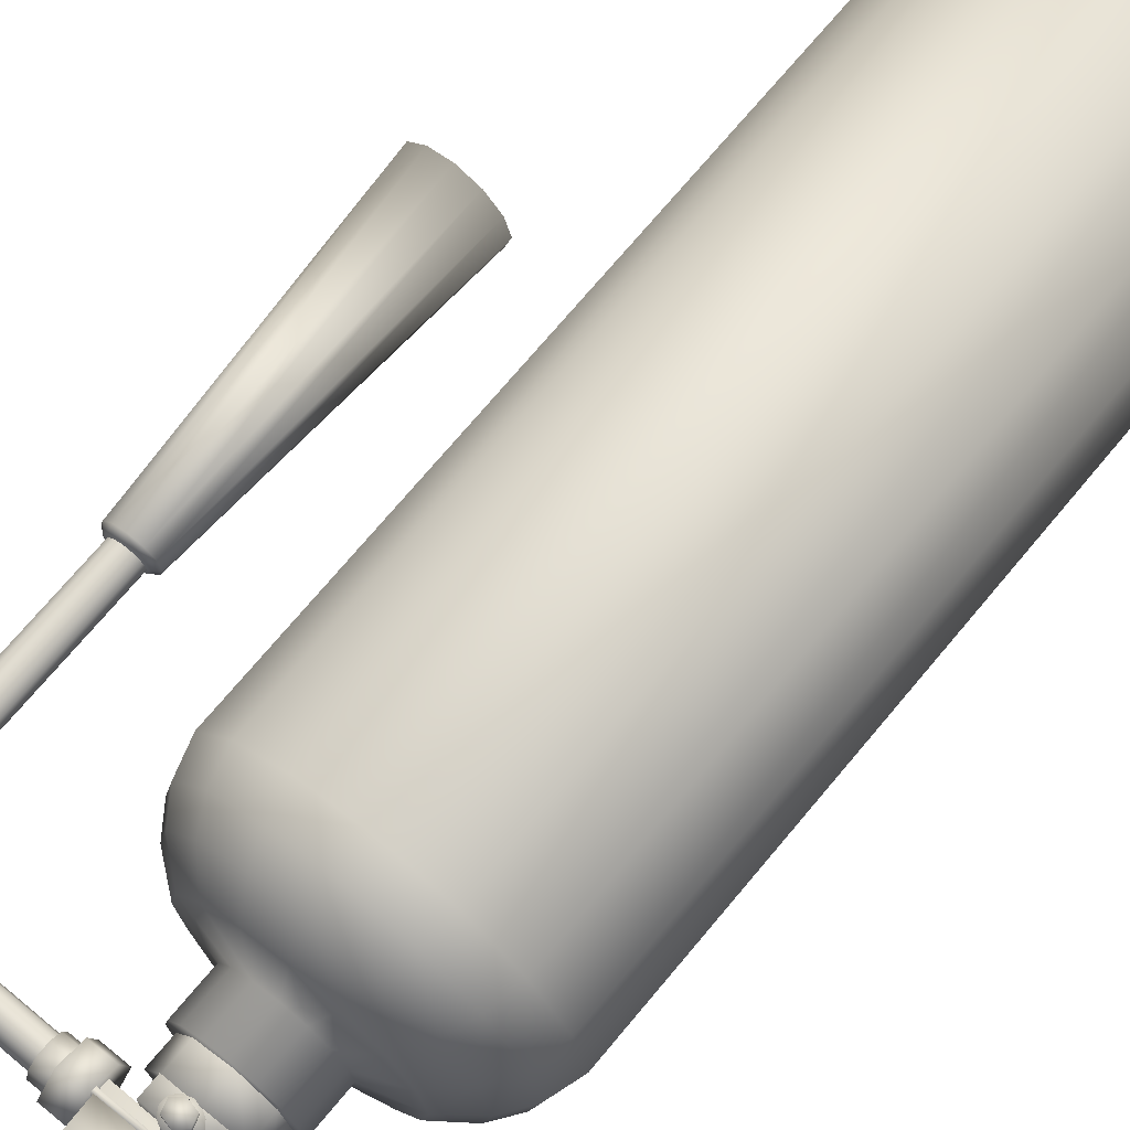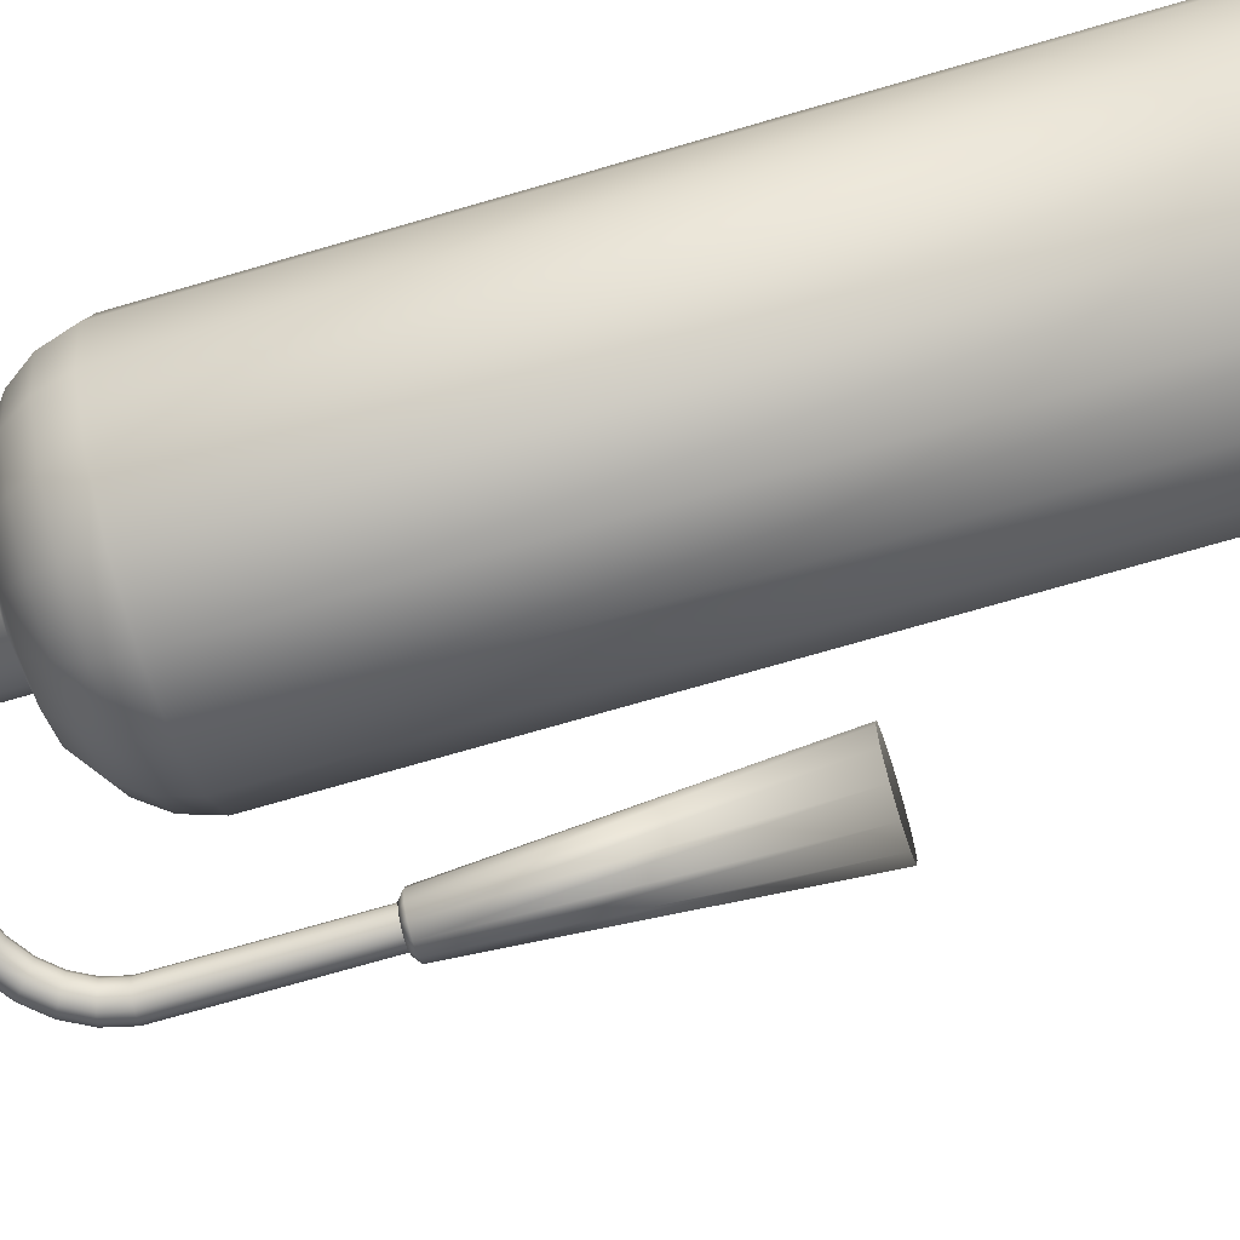
<metadata>
{"format":"obj","ext":"obj","renderer":"f3d","projection":"perspective","resolution":1024,"background":"white","views":[{"elev":70.4,"azim":-140.4,"up":"+Z"},{"elev":-70.5,"azim":-73.6,"up":"+Z"}]}
</metadata>
<code>
o fire_extinguisher_c02
v 0 0.06744 -0.0265
v 0 0.08932 -0.0265
v 0.01014 0.08932 -0.02448
v 0.01014 0.06744 -0.02448
v 0.01874 0.08932 -0.01874
v 0.01874 0.06744 -0.01874
v 0.02448 0.08932 -0.01014
v 0.02448 0.06744 -0.01014
v 0.0265 0.08932 0
v 0.0265 0.06744 0
v 0.02448 0.08932 0.01014
v 0.02448 0.06744 0.01014
v 0.01874 0.08932 0.01874
v 0.01874 0.06744 0.01874
v 0.01014 0.08932 0.02448
v 0.01014 0.06744 0.02448
v 0 0.08932 0.0265
v 0 0.06744 0.0265
v -0.01014 0.08932 0.02448
v -0.01014 0.06744 0.02448
v -0.01874 0.08932 0.01874
v -0.01874 0.06744 0.01874
v -0.02448 0.08932 0.01014
v -0.02448 0.06744 0.01014
v -0.0265 0.08932 0
v -0.0265 0.06744 0
v -0.02448 0.08932 -0.01014
v -0.02448 0.06744 -0.01014
v -0.01874 0.08932 -0.01874
v -0.01874 0.06744 -0.01874
v -0.01014 0.06744 -0.02448
v -0.01014 0.08932 -0.02448
v 0 -0.4124 -0.076
v 0 0.023 -0.076
v 0.02908 0.023 -0.07021
v 0.02908 -0.4124 -0.07021
v 0.05374 0.023 -0.05374
v 0.05374 -0.4124 -0.05374
v 0.07021 0.023 -0.02908
v 0.07021 -0.4124 -0.02908
v 0.076 0.023 0
v 0.076 -0.4124 0
v 0.07021 0.023 0.02908
v 0.07021 -0.4124 0.02908
v 0.05374 0.023 0.05374
v 0.05374 -0.4124 0.05374
v 0.02908 0.023 0.07021
v 0.02908 -0.4124 0.07021
v 0 0.023 0.076
v 0 -0.4124 0.076
v -0.02908 0.023 0.07021
v -0.02908 -0.4124 0.07021
v -0.05374 0.023 0.05374
v -0.05374 -0.4124 0.05374
v -0.07021 0.023 0.02908
v -0.07021 -0.4124 0.02908
v -0.076 0.023 0
v -0.076 -0.4124 0
v -0.07021 0.023 -0.02908
v -0.07021 -0.4124 -0.02908
v -0.05374 0.023 -0.05374
v -0.05374 -0.4124 -0.05374
v -0.02908 -0.4124 -0.07021
v -0.02908 0.023 -0.07021
v 0 0.06125 0.04871
v -0.01864 0.06125 0.04501
v -0.02732 0.03812 0.06595
v -0.02417 0.04982 0.05837
v -0.04467 0.04982 0.04467
v -0.05047 0.03812 0.05047
v 0.02732 0.03812 0.06595
v 0.02417 0.04982 0.05837
v 0 0.04982 0.06317
v 0 0.03812 0.07138
v 0.01864 0.06125 0.04501
v -0.02732 0.03812 -0.06595
v -0.02417 0.04982 -0.05837
v 0 0.04982 -0.06317
v 0 0.03812 -0.07138
v -0.07138 0.03812 0
v -0.06317 0.04982 0
v -0.05837 0.04982 -0.02418
v -0.06595 0.03812 -0.02732
v 0.02417 0.04982 -0.05837
v 0.02732 0.03812 -0.06595
v 0 0.06125 -0.04871
v 0.01864 0.06125 -0.04501
v 0.06595 0.03812 0.02732
v 0.05837 0.04982 0.02417
v 0.04467 0.04982 0.04467
v 0.05047 0.03812 0.05047
v 0.06595 0.03812 -0.02732
v 0.05837 0.04982 -0.02417
v 0.06317 0.04982 0
v 0.07138 0.03812 0
v -0.03445 0.06125 -0.03445
v -0.01864 0.06125 -0.04501
v -0.05837 0.04982 0.02418
v -0.06595 0.03812 0.02732
v -0.04871 0.06125 0
v -0.04501 0.06125 -0.01864
v 0.03445 0.06125 -0.03445
v 0.04501 0.06125 -0.01864
v -0.05047 0.03812 -0.05047
v -0.04467 0.04982 -0.04467
v 0.04467 0.04982 -0.04467
v 0.05047 0.03812 -0.05047
v 0.04871 0.06125 0
v 0.04501 0.06125 0.01864
v -0.03445 0.06125 0.03445
v 0.03445 0.06125 0.03445
v -0.04501 0.06125 0.01864
v 0.13 -0.01332 -0.01155
v 0.1298 -0.163 -0.02211
v 0.1185 -0.1629 -0.01908
v 0.124 -0.01348 -0.009932
v 0.1103 -0.1628 -0.01078
v 0.1196 -0.01359 -0.005504
v 0.118 -0.01363 0.000545
v 0.1073 -0.1628 0.000545
v 0.1103 -0.1628 0.01187
v 0.1196 -0.01359 0.006593
v 0.1185 -0.1629 0.02017
v 0.124 -0.01348 0.01102
v 0.136 -0.01316 0.01102
v 0.141 -0.1631 0.02017
v 0.1492 -0.1632 0.01187
v 0.1404 -0.01304 0.006593
v 0.13 -0.01332 0.01264
v 0.1298 -0.163 0.0232
v 0.1421 -0.013 0.000545
v 0.1522 -0.1633 0.000545
v 0.1492 -0.1632 -0.01078
v 0.1404 -0.01304 -0.005503
v 0.141 -0.1631 -0.01908
v 0.136 -0.01316 -0.009931
v 0.1224 -0.01088 0.004972
v 0.1212 -0.01091 0.000545
v 0.13 -0.01067 0.009388
v 0.1256 -0.01079 0.008207
v 0.1344 -0.01056 0.008207
v 0.1376 -0.01047 0.004972
v 0.1388 -0.01044 0.000545
v 0.1376 -0.01047 -0.003883
v 0.1256 -0.01079 -0.007117
v 0.1303 -0.01051 -0.008092
v 0.1224 -0.01088 -0.003883
v 0.1344 -0.01039 -0.007047
v 0.1307 -0.09274 0.000545
v 0.1233 0.07327 0.004449
v 0.1231 -0.01525 0.004449
v 0.126 -0.01528 0.007307
v 0.1261 0.07354 0.007307
v 0.1298 -0.01533 0.008353
v 0.13 0.0739 0.008353
v 0.1337 -0.01537 0.007307
v 0.1339 0.07426 0.007307
v 0.1365 -0.0154 0.004449
v 0.1367 0.07452 0.004449
v 0.1376 -0.01541 0.000545
v 0.1378 0.07462 0.000545
v 0.1365 -0.0154 -0.003359
v 0.1367 0.07452 -0.003359
v 0.1337 -0.01537 -0.006217
v 0.1339 0.07426 -0.006217
v 0.1298 -0.01533 -0.007263
v 0.13 0.0739 -0.007263
v 0.126 -0.01528 -0.006217
v 0.1261 0.07354 -0.006217
v 0.1231 -0.01525 -0.003359
v 0.1233 0.07327 -0.003359
v 0.1221 -0.01524 0.000545
v 0.1222 0.07317 0.000545
v 0.04324 0.1117 0.004449
v 0.08073 0.1114 0.004449
v 0.08102 0.114 0.007306
v 0.04324 0.1143 0.007306
v 0.08225 0.1244 0.000545
v 0.08214 0.1235 0.004449
v 0.09402 0.1214 0.004449
v 0.09433 0.1223 0.000545
v 0.08214 0.1235 -0.003359
v 0.09402 0.1214 -0.003359
v 0.08184 0.1209 -0.006217
v 0.09317 0.1189 -0.006217
v 0.08143 0.1174 -0.007263
v 0.09201 0.1156 -0.007263
v 0.08102 0.114 -0.006217
v 0.09084 0.1123 -0.006217
v 0.08062 0.1105 0.000545
v 0.08073 0.1114 -0.003359
v 0.08999 0.1098 -0.003359
v 0.08968 0.1089 0.000545
v 0.08999 0.1098 0.004449
v 0.09084 0.1123 0.007306
v 0.09201 0.1156 0.008353
v 0.08143 0.1174 0.008353
v 0.1082 0.09902 0.000545
v 0.1151 0.09147 0.000545
v 0.116 0.09197 0.004449
v 0.109 0.09969 0.004449
v 0.1208 0.083 0.004449
v 0.1235 0.08385 0.007307
v 0.1184 0.09335 0.007306
v 0.1109 0.1015 0.007306
v 0.1217 0.09524 0.008353
v 0.1137 0.1041 0.008353
v 0.1199 0.08269 0.000545
v 0.1272 0.08501 0.008353
v 0.1036 0.111 0.008353
v 0.1056 0.114 0.007306
v 0.09317 0.1189 0.007306
v 0.1001 0.1057 0.004449
v 0.1016 0.108 0.007306
v 0.125 0.09713 0.007306
v 0.1164 0.1066 0.007306
v 0.1309 0.08616 0.007306
v 0.0996 0.1049 0.000545
v 0.08184 0.1209 0.007306
v 0.107 0.1162 0.004449
v 0.1184 0.1084 0.004449
v 0.1274 0.09852 0.004449
v 0.1336 0.08701 0.004449
v 0.1076 0.117 0.000545
v 0.1191 0.1091 0.000545
v 0.1283 0.09902 0.000545
v 0.1346 0.08732 0.000545
v 0.1274 0.09852 -0.003359
v 0.1184 0.1084 -0.003359
v 0.1336 0.08701 -0.003359
v 0.107 0.1162 -0.003359
v 0.1056 0.114 -0.006217
v 0.1164 0.1066 -0.006217
v 0.125 0.09713 -0.006217
v 0.1309 0.08616 -0.006217
v 0.1036 0.111 -0.007263
v 0.1137 0.1041 -0.007263
v 0.1217 0.09524 -0.007263
v 0.1272 0.08501 -0.007263
v 0.1016 0.108 -0.006217
v 0.1109 0.1015 -0.006217
v 0.1184 0.09335 -0.006217
v 0.1235 0.08385 -0.006217
v 0.1001 0.1057 -0.003359
v 0.109 0.09969 -0.003359
v 0.116 0.09197 -0.003359
v 0.1208 0.083 -0.003359
v 0.04311 0.1178 0.008353
v 0.0431 0.1238 -0.003359
v 0.0431 0.1213 -0.006217
v 0.04308 0.1238 0.004449
v 0.04308 0.1248 0.000545
v 0.04308 0.1213 0.007306
v 0.04324 0.1143 -0.006217
v 0.04324 0.1117 -0.003359
v 0.04323 0.1178 -0.007263
v 0.04325 0.1108 0.000545
v 0.03687 0.1268 0.000545
v 0.04626 0.1268 0.000545
v 0.04626 0.1251 -0.005335
v 0.03687 0.1251 -0.005335
v 0.04626 0.1206 -0.00897
v 0.03687 0.1206 -0.00897
v 0.03687 0.1151 0.01006
v 0.04626 0.1151 0.01006
v 0.04626 0.1206 0.01006
v 0.03687 0.1206 0.01006
v 0.03687 0.1151 -0.00897
v 0.04626 0.1151 -0.00897
v 0.04626 0.1106 -0.005335
v 0.03687 0.1106 -0.005335
v 0.04626 0.1088 0.000545
v 0.03687 0.1088 0.000545
v 0.04626 0.1106 0.006425
v 0.03687 0.1106 0.006425
v 0.04626 0.1251 0.006425
v 0.03687 0.1251 0.006425
v 0.02285 0.2032 -0.1579
v -0.02303 0.2032 -0.1579
v -0.02303 0.203 -0.1422
v 0.02285 0.203 -0.1422
v 0.02478 0.1943 -0.1442
v 0.02074 0.1995 -0.1635
v 0.02477 0.1331 -0.03419
v 0.02477 0.1586 -0.05133
v 0.02284 0.1709 -0.0414
v 0.02284 0.1593 -0.02506
v -0.02496 0.1594 -0.05268
v -0.02303 0.1708 -0.04118
v -0.02496 0.1943 -0.1442
v -0.02093 0.1995 -0.1635
v -0.02307 0.1943 -0.1442
v 0.02477 0.1195 0.0181
v 0.02284 0.1378 0.02506
v -0.02302 0.1378 0.02506
v -0.02496 0.1195 0.0181
v -0.02303 0.1588 -0.02413
v -0.02496 0.1331 -0.03419
v -0.008505 0.1995 -0.1716
v 0.008236 0.1995 -0.1716
v -0.02012 0.1988 -0.1442
v -0.01938 0.2019 -0.1595
v 0.0192 0.2019 -0.1595
v 0.01991 0.1988 -0.1442
v -0.0201 0.1391 -0.03518
v 0.01993 0.139 -0.03519
v 0.02289 0.1943 -0.1442
v -0.02011 0.1639 -0.05263
v 0.01993 0.1631 -0.05138
v 1.8e-05 0.1035 -0.02662
v 0.00414 0.1047 -0.02662
v 0.00414 0.1047 0.02647
v 1.8e-05 0.1035 0.02647
v 0.006686 0.1078 -0.02662
v 0.006686 0.1078 0.02647
v 0.006686 0.1117 -0.02662
v 0.006686 0.1117 0.02647
v 0.00414 0.1149 -0.02662
v 0.00414 0.1149 0.02647
v 1.8e-05 0.1161 -0.02662
v 1.8e-05 0.1161 0.02647
v -0.004103 0.1149 -0.02662
v -0.004103 0.1149 0.02647
v -0.00665 0.1117 -0.02662
v -0.00665 0.1117 0.02647
v -0.00665 0.1078 -0.02662
v -0.00665 0.1078 0.02647
v -0.004103 0.1047 0.02647
v -0.004103 0.1047 -0.02662
v -0.02176 0.1508 -0.03195
v -0.02176 0.1412 -0.0351
v -0.02176 0.1225 0.01446
v -0.02176 0.1375 0.0181
v -0.0112 0.1059 -0.1664
v 0.000282 0.1059 -0.168
v 0.01177 0.1059 -0.1664
v 0.01988 0.106 -0.1574
v -0.02176 0.113 -0.1589
v -0.01931 0.106 -0.1574
v -0.01459 0.1229 -0.0351
v 0.02232 0.1375 0.0181
v 0.02232 0.1508 -0.03195
v -0.01252 0.1114 -0.1681
v 0.000282 0.1114 -0.1702
v -0.01017 0.1072 -0.1649
v -0.01715 0.1072 -0.1576
v 0.02232 0.1225 0.01446
v 0.02232 0.1412 -0.0351
v 0.01772 0.1072 -0.1576
v 0.02232 0.113 -0.1589
v 0.01515 0.1229 -0.0351
v 0.01308 0.1114 -0.1681
v 0.01073 0.1072 -0.1649
v -0.01832 0.1127 0.009542
v -0.01832 0.1127 -0.008071
v 0.02635 0.1127 -0.008071
v 0.02635 0.1127 0.009542
v -0.03939 0.1138 0.004622
v -0.03679 0.1138 0.008509
v -0.01832 0.1198 -0.008071
v -0.01832 0.1198 0.009542
v 0.02635 0.1198 0.01499
v 0.02635 0.1198 -0.01352
v -0.03939 0.1179 0.004622
v -0.04044 0.1179 0.000735
v -0.04044 0.1138 0.000735
v -0.03679 0.1179 0.008509
v -0.01832 0.1172 0.009542
v -0.01832 0.1198 0.01499
v -0.01832 0.117 0.01499
v 0.02635 0.117 0.009542
v 0.02635 0.117 0.01499
v -0.03939 0.1138 -0.003152
v -0.03679 0.1138 -0.007039
v -0.03939 0.1179 -0.003152
v -0.03679 0.1179 -0.007039
v -0.01832 0.1172 -0.008071
v -0.01832 0.1198 -0.01352
v -0.01832 0.117 -0.01352
v 0.02635 0.117 -0.008071
v 0.02635 0.117 -0.01352
v 0.02624 0.1267 -0.009139
v 0.03859 0.1267 -0.009139
v 0.03859 0.114 -0.01295
v 0.02624 0.114 -0.01295
v 0.03859 0.1046 -0.00254
v 0.02624 0.1046 -0.00254
v 0.03859 0.108 0.01168
v 0.02624 0.108 0.01168
v 0.03859 0.1208 0.01549
v 0.02624 0.1208 0.01549
v 0.03859 0.1302 0.005079
v 0.02624 0.1302 0.005079
v -0.003986 0.1061 0.02509
v -0.003986 0.1061 0.02982
v -0.005444 0.111 0.02982
v -0.005444 0.111 0.02509
v -0.00146 0.1145 0.02982
v -0.00146 0.1145 0.02509
v 0.003982 0.1132 0.02982
v 0.003982 0.1132 0.02509
v 0.005441 0.1083 0.02982
v 0.005441 0.1083 0.02509
v 0.001457 0.1048 0.02982
v 0.001457 0.1048 0.02509
v -0.0146 0.1128 0.01701
v -0.0146 0.1128 -0.01875
v -0.0146 0.103 -0.01875
v -0.0146 0.103 0.01701
v 0.0146 0.1128 -0.01875
v 0.0146 0.103 -0.01875
v 0.0146 0.1128 0.01701
v 0.0146 0.103 0.01701
v 0.01724 0.103 -0.01583
v 0.01724 0.08865 -0.01583
v 0.002043 0.08865 -0.02382
v 0.002043 0.103 -0.02382
v 0.01435 0.103 0.01577
v 0.01435 0.08865 0.01577
v 0.02235 0.08865 0.000569
v 0.02235 0.103 0.000569
v -0.002046 0.103 0.02087
v -0.002046 0.08865 0.02087
v -0.01436 0.08865 -0.01872
v -0.01436 0.103 -0.01872
v -0.02235 0.08865 -0.00352
v -0.02235 0.103 -0.00352
v -0.01725 0.08865 0.01288
v -0.01725 0.103 0.01288
f 1 2 3 4
f 4 3 5 6
f 6 5 7 8
f 8 7 9 10
f 10 9 11 12
f 12 11 13 14
f 14 13 15 16
f 16 15 17 18
f 18 17 19 20
f 20 19 21 22
f 22 21 23 24
f 24 23 25 26
f 26 25 27 28
f 28 27 29 30
f 31 32 2 1
f 30 29 32 31
f 33 34 35 36
f 36 35 37 38
f 38 37 39 40
f 40 39 41 42
f 42 41 43 44
f 44 43 45 46
f 46 45 47 48
f 48 47 49 50
f 50 49 51 52
f 52 51 53 54
f 54 53 55 56
f 56 55 57 58
f 58 57 59 60
f 60 59 61 62
f 63 64 34 33
f 62 61 64 63
f 65 18 20 66
f 67 68 69 70
f 71 72 73 74
f 75 16 18 65
f 76 77 78 79
f 80 81 82 83
f 79 78 84 85
f 86 1 4 87
f 88 89 90 91
f 92 93 94 95
f 96 30 31 97
f 70 69 98 99
f 74 73 68 67
f 100 26 28 101
f 102 6 8 103
f 104 105 77 76
f 83 82 105 104
f 85 84 106 107
f 97 31 1 86
f 108 10 12 109
f 91 90 72 71
f 95 94 89 88
f 101 28 30 96
f 99 98 81 80
f 66 20 22 110
f 107 106 93 92
f 111 14 16 75
f 103 8 10 108
f 112 24 26 100
f 110 22 24 112
f 109 12 14 111
f 87 4 6 102
f 51 67 70 53
f 47 71 74 49
f 64 76 79 34
f 57 80 83 59
f 34 79 85 35
f 43 88 91 45
f 39 92 95 41
f 53 70 99 55
f 49 74 67 51
f 61 104 76 64
f 59 83 104 61
f 35 85 107 37
f 45 91 71 47
f 41 95 88 43
f 55 99 80 57
f 37 107 92 39
f 82 101 96 105
f 69 110 112 98
f 78 86 87 84
f 73 65 66 68
f 72 75 65 73
f 93 103 108 94
f 90 111 75 72
f 89 109 111 90
f 81 100 101 82
f 84 87 102 106
f 98 112 100 81
f 77 97 86 78
f 68 66 110 69
f 105 96 97 77
f 106 102 103 93
f 94 108 109 89
f 32 19 17 2
f 29 21 19 32
f 27 23 21 29
f 27 25 23
f 15 3 2 17
f 13 5 3 15
f 11 7 5 13
f 11 9 7
f 33 50 52 63
f 63 52 54 62
f 62 54 56 60
f 60 56 58
f 50 33 36 48
f 48 36 38 46
f 46 38 40 44
f 44 40 42
f 113 114 115 116
f 116 115 117 118
f 119 120 121 122
f 118 117 120 119
f 122 121 123 124
f 125 126 127 128
f 129 130 126 125
f 124 123 130 129
f 131 132 133 134
f 134 133 135 136
f 119 122 137 138
f 124 129 139 140
f 122 124 140 137
f 129 125 141 139
f 125 128 142 141
f 128 131 143 142
f 131 134 144 143
f 113 116 145 146
f 118 119 138 147
f 116 118 147 145
f 128 127 132 131
f 134 136 148 144
f 136 135 114 113
f 136 113 146 148
f 114 135 149
f 130 123 149
f 115 114 149
f 126 130 149
f 117 115 149
f 127 126 149
f 120 117 149
f 132 127 149
f 133 132 149
f 121 120 149
f 135 133 149
f 123 121 149
f 137 142 143 138
f 140 141 142 137
f 139 141 140
f 144 147 138 143
f 148 145 147 144
f 145 148 146
f 150 151 152 153
f 153 152 154 155
f 155 154 156 157
f 157 156 158 159
f 159 158 160 161
f 161 160 162 163
f 163 162 164 165
f 165 164 166 167
f 167 166 168 169
f 169 168 170 171
f 171 170 172 173
f 174 175 176 177
f 178 179 180 181
f 182 178 181 183
f 184 182 183 185
f 186 184 185 187
f 188 186 187 189
f 190 191 192 193
f 176 175 194 195
f 195 196 197 176
f 198 199 200 201
f 200 202 203 204
f 205 204 206 207
f 208 173 150 202
f 203 153 155 209
f 196 210 211 212
f 194 213 214 195
f 201 200 204 205
f 207 206 215 216
f 206 209 217 215
f 202 150 153 203
f 195 214 210 196
f 193 194 175 190
f 218 198 201 213
f 214 205 207 210
f 204 203 209 206
f 199 208 202 200
f 179 219 212 180
f 210 207 216 211
f 213 201 205 214
f 209 155 157 217
f 193 218 213 194
f 212 211 220 180
f 211 216 221 220
f 216 215 222 221
f 215 217 223 222
f 217 157 159 223
f 180 220 224 181
f 220 221 225 224
f 221 222 226 225
f 222 223 227 226
f 223 159 161 227
f 225 226 228 229
f 226 227 230 228
f 227 161 163 230
f 183 231 232 185
f 231 229 233 232
f 229 228 234 233
f 228 230 235 234
f 230 163 165 235
f 185 232 236 187
f 232 233 237 236
f 233 234 238 237
f 234 235 239 238
f 235 165 167 239
f 187 236 240 189
f 236 237 241 240
f 237 238 242 241
f 238 239 243 242
f 239 167 169 243
f 192 244 218 193
f 244 245 198 218
f 245 246 199 198
f 246 247 208 199
f 247 171 173 208
f 189 240 244 192
f 240 241 245 244
f 241 242 246 245
f 242 243 247 246
f 243 169 171 247
f 177 176 197 248
f 249 182 184 250
f 251 179 178 252
f 253 219 179 251
f 252 178 182 249
f 254 188 191 255
f 256 186 188 254
f 255 191 190 257
f 248 197 219 253
f 181 224 231 183
f 224 225 229 231
f 250 184 186 256
f 173 172 151 150
f 219 197 196 212
f 191 188 189 192
f 174 257 190 175
f 258 259 260 261
f 261 260 262 263
f 264 265 266 267
f 268 269 270 271
f 271 270 272 273
f 273 272 274 275
f 275 274 265 264
f 259 276 274 272
f 260 259 272 270
f 277 276 259 258
f 267 266 276 277
f 262 260 270 269
f 276 266 265 274
f 263 262 269 268
f 278 279 280 281
f 282 283 278
f 281 282 278
f 284 285 286 287
f 288 289 280 290
f 291 292 290
f 293 294 295 296
f 281 286 285 282
f 290 279 291
f 280 279 290
f 296 295 297 298
f 280 289 286 281
f 279 299 291
f 284 293 296 298
f 291 299 300
f 299 279 300
f 279 278 300
f 286 289 297 287
f 301 302 303 304
f 287 297 295 294
f 298 297 289 288
f 293 284 287 294
f 284 298 305 306
f 283 307 304 303
f 307 283 282
f 285 307 282
f 298 288 308 305
f 292 288 290
f 288 292 301 308
f 285 284 306 309
f 307 285 309 304
f 308 309 306 305
f 309 308 301 304
f 302 291 283 303
f 291 300 283
f 300 278 283
f 292 291 302 301
f 310 311 312 313
f 311 314 315 312
f 314 316 317 315
f 316 318 319 317
f 318 320 321 319
f 320 322 323 321
f 322 324 325 323
f 324 326 327 325
f 313 321 323 328
f 329 310 313 328
f 326 329 328 327
f 311 318 316 314
f 312 319 321 313
f 315 317 319 312
f 328 323 325 327
f 329 322 320 310
f 326 324 322 329
f 310 320 318 311
f 330 331 332 333
f 334 335 336 337
f 338 339 332 331
f 331 330 340
f 339 334 337
f 341 342 330 333
f 335 334 343 344
f 345 335 344 343
f 346 345 343 338
f 338 331 340 346
f 334 339 338 343
f 342 341 347 348
f 345 346 349
f 350 348 347 337
f 348 351 342
f 330 342 351 340
f 339 337 347 332
f 335 344 352 336
f 353 352 344 335
f 349 350 352 353
f 350 349 351 348
f 336 352 350 337
f 341 333 332 347
f 349 346 340 351
f 335 345 349 353
f 354 355 356 357
f 358 354 359
f 360 361 362 363
f 364 361 365
f 364 365 366 358
f 366 354 358
f 367 364 358 359
f 367 361 364
f 360 365 361
f 368 367 359
f 369 361 368 370
f 354 368 359
f 368 361 367
f 368 354 357 371
f 362 369 370 372
f 370 368 371 372
f 362 361 369
f 373 374 355
f 375 365 360
f 375 373 366 365
f 366 373 355
f 376 374 373 375
f 376 375 360
f 377 374 376
f 378 379 377 360
f 355 374 377
f 377 376 360
f 377 380 356 355
f 363 381 379 378
f 379 381 380 377
f 363 378 360
f 366 355 354
f 382 383 384 385
f 385 384 386 387
f 387 386 388 389
f 389 388 390 391
f 386 392 390 388
f 393 392 383 382
f 391 390 392 393
f 384 383 392 386
f 393 387 389 391
f 393 382 385 387
f 394 395 396 397
f 397 396 398 399
f 399 398 400 401
f 401 400 402 403
f 398 404 402 400
f 405 404 395 394
f 403 402 404 405
f 396 395 404 398
f 406 407 408 409
f 407 410 411 408
f 410 412 413 411
f 412 406 409 413
f 412 410 407 406
f 414 415 416 417
f 418 419 420 421
f 422 423 419 418
f 417 416 424 425
f 425 424 426 427
f 421 420 415 414
f 427 426 428 429
f 425 427 429
f 414 418 421
f 429 428 423 422
f 422 418 414
f 417 425 429
f 417 429 422 414

</code>
